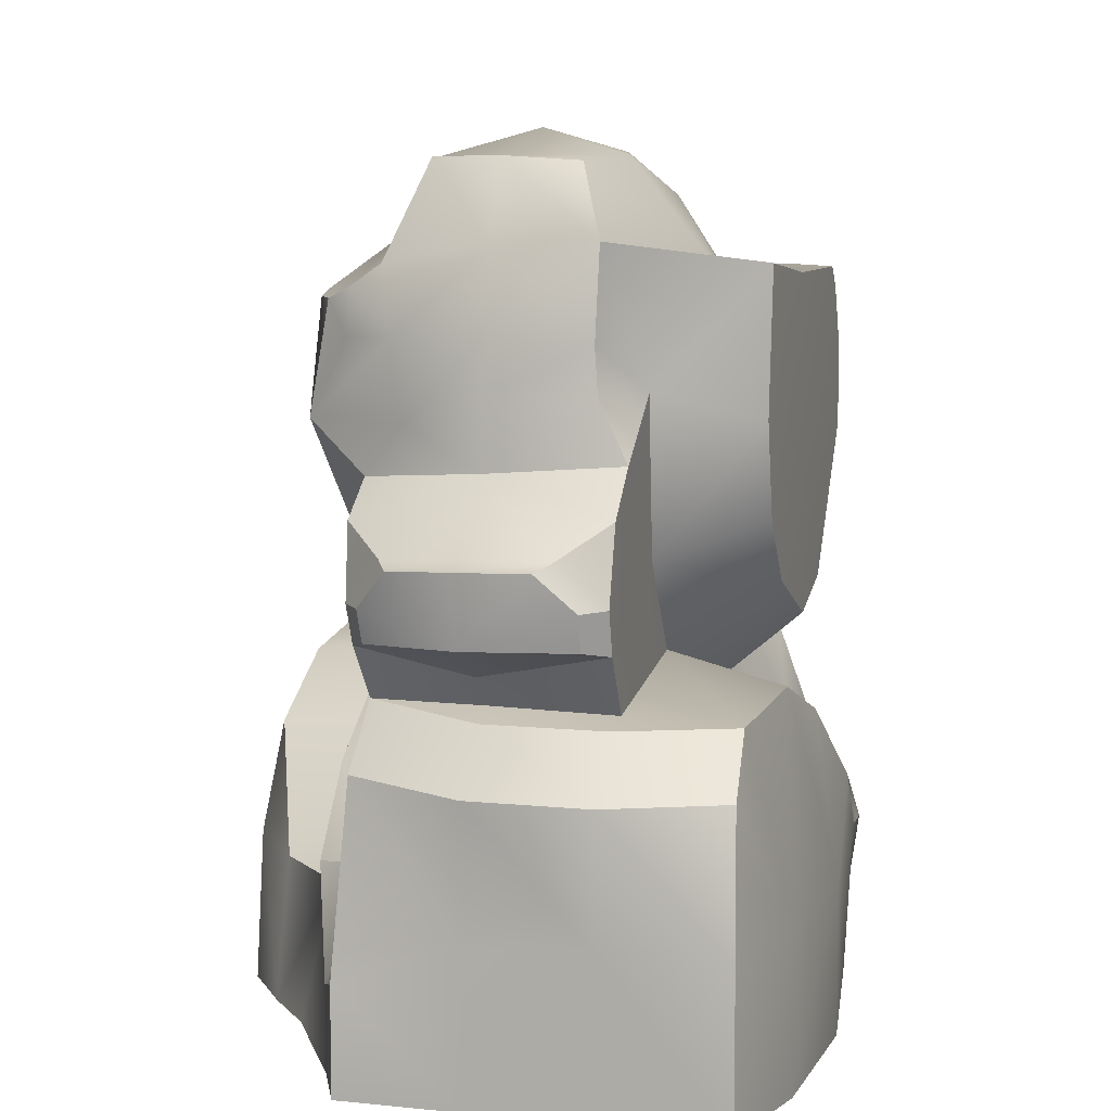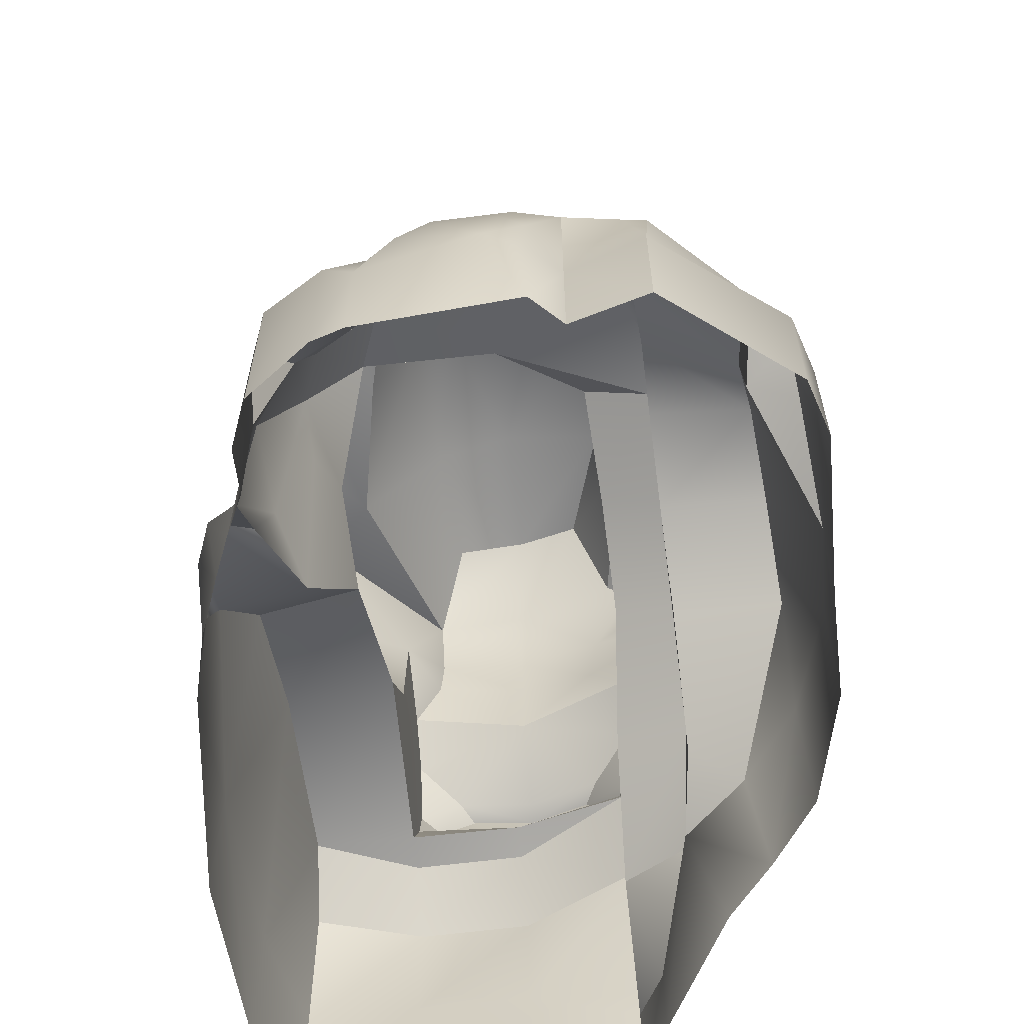
<metadata>
{"format":"obj","ext":"obj","renderer":"f3d","projection":"perspective","resolution":1024,"background":"white","views":[{"elev":8.2,"azim":-74.4,"up":"+Y"},{"elev":-62.0,"azim":97.4,"up":"+Y"}]}
</metadata>
<code>
g FOL_Foliage_08
v -0.01716 0.5424 -1.139
v 0.3681 -0.01206 -1.14
v 0.3215 0.5424 -1.158
v -0.02899 -0.01206 -1.134
v 0.1511 1.12 -0.9949
v 0.5046 1.19 -0.9721
v 0.7144 1.153 -0.9412
v 0.7846 0.8019 -0.9468
v -0.4604 -0.01206 -1.022
v -0.4257 0.5371 -1.004
v -0.7116 -0.01206 -0.8459
v -0.7116 0.5273 -0.7894
v -0.9224 0.5057 -0.5452
v -0.9224 -0.01206 -0.6729
v -1.41 -0.01206 -0.3968
v -1.41 0.295 -0.3968
v -1.646 -0.01206 -0.2902
v -1.646 0.3728 -0.2902
v -0.1853 0.9054 -1.008
v -1.059 0.6137 -0.5407
v -0.6316 0.6511 -0.5925
v -0.6819 0.8879 -0.5936
v -0.2052 0.9517 -0.5969
v -0.288 1.142 -0.5942
v 0.1511 1.168 -0.5925
v 0.09207 1.317 -0.5943
v 0.5035 1.433 -0.5919
v 0.5046 1.257 -0.5915
v 0.7906 1.417 -0.5929
v 0.7906 1.266 -0.5925
v 1.077 1.156 -0.5784
v 0.9362 1.362 -0.5835
v -1.646 -0.01206 0.1461
v -1.646 0.3728 -0.2902
v -1.646 0.5424 0.1461
v -1.458 1.018 -0.2902
v -1.646 1.004 0.1461
v -1.646 0.5424 0.59
v -1.646 -0.01206 0.6197
v -1.646 1.004 0.5828
v -1.646 -0.01206 1.031
v -1.646 0.5424 1.031
v -1.525 1.018 1.004
v -1.646 0.3728 -0.2902
v -1.646 -0.01206 -0.2902
v -0.5639 0.5424 1.168
v -1.226 -0.01206 1.137
v -1.226 0.5424 1.137
v -0.5639 -0.01206 1.168
v 0.238 -0.01206 1.059
v 0.238 0.5424 1.088
v -0.5639 1.207 0.9814
v -1.278 1.207 0.978
v -1.646 -0.01206 1.031
v -1.646 0.5424 1.031
v 0.4778 -0.01206 0.9958
v 0.4778 0.5167 1.071
v 0.6995 -0.01289 0.907
v 0.6957 0.4041 0.9818
v 0.8474 -0.01289 0.8431
v 0.8496 0.2172 0.8377
v 0.9923 0.5209 0.7805
v 1 -0.01248 0.7672
v 0.8599 0.8001 0.816
v 1.044 0.8988 0.6534
v 0.7379 1.23 0.6911
v 0.9369 1.201 0.6145
v 0.7442 1.465 0.482
v 1.034 1.368 0.3723
v 1.167 -0.01377 0.7677
v 1.167 0.6926 0.7662
v 1.34 0.6819 0.6943
v 1.34 -0.01355 0.6946
v -0.7116 0.5273 -0.7894
v -0.6316 0.6511 -0.5925
v -0.9224 0.5057 -0.5452
v -0.1853 0.9054 -1.008
v -0.2052 0.9517 -0.5969
v 0.1511 1.12 -0.9949
v 0.1511 1.168 -0.5925
v 0.5046 1.19 -0.9721
v 0.5046 1.257 -0.5915
v 0.7906 1.266 -0.5925
v 0.7144 1.153 -0.9412
v 1.077 1.156 -0.5784
v 0.9242 1.069 -0.965
v 1.086 0.9112 -0.9944
v 1.377 1.018 -0.6619
v -1.226 0.6707 -0.2902
v -0.7587 0.9389 -0.3203
v -1.206 1.222 -0.3003
v -1.458 1.018 -0.2902
v -1.646 0.3728 -0.2902
v 0.09207 1.317 -0.5943
v -0.3213 1.233 -0.3716
v -0.288 1.142 -0.5942
v 0.07606 1.414 -0.3665
v -0.7587 0.9389 -0.3203
v -0.6819 0.8879 -0.5936
v -1.226 0.6707 -0.2902
v -1.059 0.6137 -0.5407
v 0.5035 1.433 -0.5919
v 0.4944 1.54 -0.3491
v 1.028 1.362 -0.4846
v 0.9362 1.362 -0.5835
v 1.077 1.156 -0.5784
v -1.425 1.441 0.5827
v -1.317 1.242 0.1415
v -1.404 1.35 0.1273
v -1.304 1.23 0.582
v -1.331 1.421 -0.3153
v -1.206 1.222 -0.3003
v -0.599 1.322 0.5657
v -1.425 1.441 0.5827
v -0.8694 1.665 0.5764
v -1.304 1.23 0.582
v -1.394 1.865 0.5841
v -1.467 1.595 0.5831
v -1.234 2.023 0.5849
v -0.9957 2.236 0.5943
v 0.517 0.7627 0.805
v 0.8496 0.2172 0.8377
v 0.5924 0.5182 0.848
v 0.8599 0.8001 0.816
v 0.7379 1.23 0.6911
v 0.5485 1.102 0.6805
v 0.2372 0.6815 0.7278
v 0.2372 0.6815 0.7278
v 0.3418 1.25 0.6172
v -0.02446 1.096 0.6024
v 0.7442 1.465 0.482
v -1.317 1.242 0.1415
v -1.443 1.207 0.5823
v -1.443 1.207 0.1461
v -1.304 1.23 0.582
v -1.206 1.222 -0.3003
v -1.278 1.207 0.978
v -0.599 1.322 0.5657
v -0.5639 1.207 0.9814
v -0.02446 1.096 0.6024
v -0.05055 1.03 0.9886
v -1.41 0.295 -0.3968
v -1.226 0.6707 -0.2902
v -1.646 0.3728 -0.2902
v -1.059 0.6137 -0.5407
v 1.175 0.4846 -1.106
v 1.539 -0.0115 -0.6491
v 1.539 0.4627 -0.6491
v 1.175 -0.01294 -1.106
v 1.086 0.9112 -0.9944
v 1.377 1.018 -0.6619
v 0.9661 0.4846 -1.168
v 0.9661 -0.01294 -1.168
v 0.9315 0.8438 -1.111
v 0.757 -0.0126 -1.157
v 0.7484 0.5052 -1.167
v 0.7558 0.7258 -1.127
v 0.7906 1.417 -0.5929
v 1.028 1.362 -0.4846
v 0.7427 1.448 -0.02818
v 0.9362 1.362 -0.5835
v 1.077 1.362 -0.06546
v 1.034 1.368 0.3723
v 0.7442 1.465 0.482
v 0.5035 1.433 -0.5919
v 0.7144 1.153 -0.9412
v 0.7846 0.8019 -0.9468
v 0.9242 1.069 -0.965
v 1.086 0.9112 -0.9944
v 1.153 0.9441 -0.3202
v 1.153 1.144 -0.1723
v 1.028 1.362 -0.4846
v 1.077 1.362 -0.06546
v 1.153 1.144 0.05824
v 1.034 1.368 0.3723
v 1.153 1.068 0.2166
v 1.077 1.156 -0.5784
v 1.138 0.9577 -0.475
v 1.153 0.9483 0.3852
v 0.9369 1.201 0.6145
v 1.044 0.8988 0.6534
v 1.167 0.6926 0.7662
v 1.539 0.4627 -0.6491
v 1.424 0.9356 -0.5765
v 1.377 1.018 -0.6619
v 1.464 0.4135 -0.363
v 1.539 -0.0115 -0.6491
v 1.464 -0.008677 -0.363
v 1.464 0.9254 -0.363
v 1.464 0.9254 -0.363
v 1.138 0.9577 -0.475
v 1.424 0.9356 -0.5765
v 1.153 0.9441 -0.3202
v 1.153 1.144 -0.1723
v 1.464 1.036 0.1013
v 1.153 1.144 0.05824
v 1.464 1.036 -0.1873
v 1.153 1.068 0.2166
v 1.153 0.9483 0.3852
v 1.393 0.9187 0.337
v 1.34 0.6819 0.6943
v 1.167 0.6926 0.7662
v 1.51 0.5863 0.4551
v 1.34 -0.01355 0.6946
v 1.34 0.6819 0.6943
v 1.51 -0.01122 0.4551
v 1.544 0.4502 0.3343
v 1.393 0.9187 0.337
v 1.575 0.6321 0.1959
v 1.464 1.036 0.1013
v 1.575 0.7144 0.05158
v 1.464 1.036 -0.1873
v 1.575 0.7144 -0.1601
v 1.464 0.9254 -0.363
v 1.575 0.6058 -0.2521
v 1.464 0.4135 -0.363
v 1.575 0.4093 -0.2521
v 1.575 -0.008372 -0.2521
v 1.464 -0.008677 -0.363
v 1.544 -0.008525 0.3343
v 1.646 0.3979 -0.1038
v 0.1521 0.7473 1.077
v 0.4778 0.5167 1.071
v 0.238 0.5424 1.088
v 0.2372 0.6815 0.7278
v -0.02446 1.096 0.6024
v -0.05055 1.03 0.9886
v 0.6957 0.4041 0.9818
v 0.5924 0.5182 0.848
v 0.1918 2.842 0.03772
v 0.4458 2.595 0.5103
v 0.1755 2.865 0.4167
v 0.4401 2.55 0.119
v 0.4502 2.486 -0.332
v 0.1761 2.766 -0.3738
v 0.1133 3.019 0.246
v 0.1117 2.997 -0.09049
v 0.1532 2.842 -0.3535
v 0.1242 2.946 -0.2228
v -1.443 1.207 0.1461
v -1.646 1.004 0.5828
v -1.646 1.004 0.1461
v -1.443 1.207 0.5823
v -1.525 1.018 1.004
v -1.278 1.207 0.978
v -1.458 1.018 -0.2902
v -1.206 1.222 -0.3003
v -0.5423 2.566 -0.6211
v 0.1761 2.766 -0.3738
v -0.4798 2.731 -0.4237
v 0.04221 2.623 -0.588
v -0.6926 2.548 -0.6201
v -0.8587 2.532 -0.5844
v -0.9982 2.531 -0.5085
v -1.044 2.576 -0.4124
v -1.032 2.651 -0.308
v 0.1761 2.766 -0.3738
v 0.04221 2.623 -0.588
v 0.4502 2.486 -0.332
v -0.8069 1.554 -0.338
v -0.9637 2.126 -0.593
v -1.105 1.949 -0.3482
v -0.7077 1.617 -0.4872
v -0.4614 1.33 -0.3865
v -0.3213 1.233 -0.3716
v -0.4614 1.33 -0.3865
v -0.7587 0.9389 -0.3203
v -0.125 1.458 -0.5076
v -0.8069 1.554 -0.338
v -0.7077 1.617 -0.4872
v -0.5423 2.566 -0.6211
v 0.2159 1.635 -0.4971
v 0.04221 2.623 -0.588
v -0.9637 2.126 -0.593
v 0.4641 1.992 -0.5541
v 0.4778 2.371 -0.4688
v 0.6329 2.224 -0.4929
v -0.6926 2.548 -0.6201
v -1.206 1.222 -0.3003
v -1.331 1.421 -0.3153
v -1.3 1.827 -0.3387
v -1.105 1.949 -0.3482
v -1.374 1.564 -0.3225
v -0.8587 2.532 -0.5844
v -0.9982 2.531 -0.5085
v 0.4944 1.54 -0.3491
v 0.2159 1.635 -0.4971
v 0.07606 1.414 -0.3665
v 0.4641 1.992 -0.5541
v 0.717 2 -0.3569
v 0.6329 2.224 -0.4929
v 0.699 2.421 -0.3347
v 0.7899 2.149 -0.1728
v 0.6872 2.554 -0.02833
v 0.8434 2.24 0.1444
v 0.7619 1.774 -0.1212
v 0.7945 1.694 0.4999
v 0.7427 1.448 -0.02818
v 0.7442 1.465 0.482
v 0.8257 2.243 0.5706
v 0.6954 2.601 0.6594
v -0.125 1.458 -0.5076
v -0.3213 1.233 -0.3716
v 0.8257 2.243 0.5706
v 0.6487 2.601 0.7931
v 0.6954 2.601 0.6594
v 0.693 2.318 0.7813
v 0.6251 2.529 0.8621
v 0.5979 2.324 0.9435
v 0.5992 2.009 0.9454
v 0.7945 1.694 0.4999
v 0.7442 1.465 0.482
v 0.231 1.476 0.9406
v 0.3418 1.25 0.6172
v -0.02446 1.096 0.6024
v -0.04807 1.381 0.9369
v 0.4502 2.486 -0.332
v 0.6872 2.554 -0.02833
v 0.4401 2.55 0.119
v 0.6954 2.601 0.6594
v 0.4458 2.595 0.5103
v 0.04221 2.623 -0.588
v 0.4778 2.371 -0.4688
v 0.4502 2.486 -0.332
v 0.699 2.421 -0.3347
v 0.6872 2.554 -0.02833
v 0.4778 2.371 -0.4688
v 0.6329 2.224 -0.4929
v 0.699 2.421 -0.3347
v -0.9473 3.003 0.07558
v -1.208 2.731 0.4831
v -1.194 2.725 0.1124
v -0.8941 2.999 -0.1747
v -1.032 2.651 -0.308
v -1.178 2.409 -0.2363
v -1.254 2.419 0.1179
v -1.214 2.402 0.468
v -1.282 2.236 0.1124
v -1.221 2.236 0.4811
v -1.306 1.993 0.1154
v -1.17 2.133 -0.1928
v -1.234 2.023 0.5849
v -1.105 1.949 -0.3482
v -0.9637 2.126 -0.593
v -1.061 2.409 -0.4232
v -0.9982 2.531 -0.5085
v -1.044 2.576 -0.4124
v -1.208 2.731 0.4831
v -0.9473 2.986 0.3586
v -0.4491 3.006 0.3901
v -1.208 2.731 0.4831
v -0.9473 2.986 0.3586
v -0.4567 2.605 0.7184
v -0.9473 3.003 0.07558
v -0.4337 3.101 0.07737
v -0.4225 2.994 -0.3343
v -0.8941 2.999 -0.1747
v 0.1755 2.865 0.4167
v 0.1383 2.604 0.5963
v 0.4458 2.595 0.5103
v 0.1133 3.019 0.246
v 0.1117 2.997 -0.09049
v 0.07372 2.99 -0.2039
v -0.002641 2.987 -0.2824
v -0.115 2.987 -0.3237
v -0.8941 2.999 -0.1747
v -0.4798 2.731 -0.4237
v -0.4225 2.994 -0.3343
v -1.032 2.651 -0.308
v -0.115 2.987 -0.3237
v 0.01927 2.941 -0.3311
v 0.1532 2.842 -0.3535
v 0.1761 2.766 -0.3738
v 0.6954 2.601 0.6594
v 0.6487 2.601 0.7931
v 0.1383 2.604 0.5963
v 0.4458 2.595 0.5103
v 0.4391 2.602 0.9427
v -0.4567 2.605 0.7184
v -0.199 2.603 0.9458
v -0.199 2.603 0.9458
v -0.679 2.65 0.938
v -1.208 2.731 0.4831
v -1.208 2.731 0.4831
v -0.9957 2.236 0.5943
v -1.214 2.402 0.468
v -0.679 2.65 0.938
v -1.221 2.236 0.4811
v -1.234 2.023 0.5849
v -0.7566 2.136 0.9419
v -0.8694 1.665 0.5764
v -0.644 1.784 0.9359
v -0.679 2.65 0.938
v -0.4527 1.555 0.9349
v -0.599 1.322 0.5657
v -0.02446 1.096 0.6024
v -0.04807 1.381 0.9369
v -0.199 2.603 0.9458
v -0.1783 2.049 0.9549
v -0.679 2.65 0.938
v -0.7566 2.136 0.9419
v -0.4527 1.555 0.9349
v -0.04807 1.381 0.9369
v 0.231 1.476 0.9406
v 0.5992 2.009 0.9454
v -0.644 1.784 0.9359
v 0.5979 2.324 0.9435
v 0.5123 2.529 0.9428
v 0.4391 2.602 0.9427
v 1.167 0.6926 0.7662
v 0.9923 0.5209 0.7805
v 1.044 0.8988 0.6534
v 1.138 0.9577 -0.475
v 1.377 1.018 -0.6619
v 1.424 0.9356 -0.5765
v 1.077 1.156 -0.5784
v 0.4944 1.54 -0.3491
v 0.5035 1.433 -0.5919
v 0.7427 1.448 -0.02818
v 0.1521 0.7473 1.077
v -0.05055 1.03 0.9886
v -1.525 1.018 1.004
v -1.3 1.827 -0.3387
v -1.469 1.73 -0.176
v -1.374 1.564 -0.3225
v -1.562 1.706 -0.1249
v -1.482 1.568 -0.247
v -1.394 1.865 0.5841
v -1.467 1.595 0.5831
v -1.527 1.751 0.4223
v -1.56 1.594 0.5076
v -1.61 1.723 0.3736
v -1.394 1.865 0.5841
v -1.306 1.993 0.1154
v -1.234 2.023 0.5849
v -1.527 1.751 0.4223
v -1.56 1.749 0.113
v -1.469 1.73 -0.176
v -1.3 1.827 -0.3387
v -1.105 1.949 -0.3482
v -1.638 1.722 0.1159
v -1.61 1.723 0.3736
v -1.562 1.706 -0.1249
v -1.425 1.441 0.5827
v -1.56 1.594 0.5076
v -1.467 1.595 0.5831
v -1.525 1.465 0.5073
v -1.613 1.469 0.1278
v -1.425 1.441 0.5827
v -1.404 1.35 0.1273
v -1.525 1.465 0.5073
v -1.447 1.448 -0.241
v -1.331 1.421 -0.3153
v -1.482 1.568 -0.247
v -1.331 1.421 -0.3153
v -1.374 1.564 -0.3225
v -1.447 1.448 -0.241
v -1.525 1.465 0.5073
v -1.613 1.469 0.1278
v -1.56 1.594 0.5076
v -1.61 1.723 0.3736
v -1.638 1.722 0.1159
v -1.562 1.706 -0.1249
v -1.482 1.568 -0.247
v -1.447 1.448 -0.241
v 0.5924 0.5182 0.848
v 0.8496 0.2172 0.8377
v 0.6957 0.4041 0.9818
v 1.153 1.144 -0.1723
v 1.464 0.9254 -0.363
v 1.464 1.036 -0.1873
v 1.153 0.9441 -0.3202
v 0.7846 0.8019 -0.9468
v 0.3215 0.5424 -1.158
v 0.7558 0.7258 -1.127
v 0.9315 0.8438 -1.111
v 1.086 0.9112 -0.9944
v 0.1117 2.997 -0.09049
v 0.07372 2.99 -0.2039
v 0.1242 2.946 -0.2228
v -0.002641 2.987 -0.2824
v 0.01927 2.941 -0.3311
v -0.115 2.987 -0.3237
v 0.1532 2.842 -0.3535
v 0.4391 2.602 0.9427
v 0.6251 2.529 0.8621
v 0.5123 2.529 0.9428
v 0.6487 2.601 0.7931
v 0.5979 2.324 0.9435
f 1 2 3
f 2 1 4
f 3 5 1
f 5 3 6
f 3 7 6
f 7 3 8
f 1 9 4
f 9 1 10
f 10 11 9
f 11 10 12
f 13 11 12
f 11 13 14
f 13 15 14
f 15 13 16
f 16 17 15
f 17 16 18
f 10 19 12
f 10 1 19
f 5 19 1
f 20 16 13
f 21 20 13
f 20 21 22
f 23 22 21
f 22 23 24
f 25 24 23
f 24 25 26
f 25 27 26
f 27 25 28
f 28 29 27
f 29 28 30
f 31 29 30
f 29 31 32
f 33 34 35
f 36 35 34
f 35 36 37
f 38 33 35
f 37 38 35
f 33 38 39
f 38 37 40
f 38 41 39
f 41 38 42
f 40 42 38
f 42 40 43
f 44 33 45
f 46 47 48
f 47 46 49
f 46 50 49
f 50 46 51
f 48 52 46
f 52 48 53
f 54 48 47
f 48 54 55
f 51 56 50
f 56 51 57
f 57 58 56
f 58 57 59
f 59 60 58
f 60 59 61
f 62 60 61
f 60 62 63
f 64 62 61
f 62 64 65
f 66 65 64
f 65 66 67
f 68 67 66
f 69 67 68
f 62 70 63
f 70 62 71
f 72 70 71
f 70 72 73
f 74 75 76
f 77 75 74
f 75 77 78
f 79 78 77
f 78 79 80
f 81 80 79
f 80 81 82
f 81 83 82
f 83 81 84
f 84 85 83
f 85 84 86
f 87 85 86
f 85 87 88
f 89 90 91
f 92 89 91
f 93 89 92
f 94 95 96
f 95 94 97
f 98 96 95
f 96 98 99
f 100 99 98
f 99 100 101
f 102 97 94
f 97 102 103
f 104 105 106
f 107 108 109
f 108 107 110
f 108 111 109
f 111 108 112
f 113 114 115
f 114 113 116
f 114 117 115
f 117 114 118
f 119 115 117
f 120 115 119
f 121 122 123
f 122 121 124
f 121 125 124
f 125 121 126
f 127 121 123
f 128 126 121
f 126 128 129
f 129 125 126
f 129 128 130
f 125 129 131
f 132 133 134
f 133 132 135
f 132 134 136
f 135 137 133
f 138 137 135
f 137 138 139
f 140 139 138
f 139 140 141
f 142 143 144
f 143 142 145
f 146 147 148
f 147 146 149
f 148 150 146
f 150 148 151
f 152 149 146
f 150 152 146
f 149 152 153
f 152 150 154
f 152 155 153
f 155 152 156
f 154 156 152
f 156 2 155
f 2 156 3
f 157 3 156
f 156 154 157
f 158 159 160
f 159 158 161
f 162 160 159
f 163 160 162
f 163 164 160
f 160 165 158
f 166 167 168
f 168 167 169
f 170 171 172
f 171 173 172
f 174 173 171
f 175 173 174
f 174 176 175
f 177 170 172
f 170 177 178
f 179 175 176
f 179 180 175
f 180 179 181
f 179 182 181
f 183 184 185
f 186 184 183
f 187 186 183
f 186 187 188
f 184 186 189
f 190 191 192
f 191 190 193
f 194 195 196
f 195 194 197
f 196 195 198
f 195 199 198
f 199 195 200
f 201 199 200
f 199 201 202
f 203 204 205
f 204 203 206
f 203 207 206
f 208 207 203
f 203 205 208
f 207 208 209
f 210 209 208
f 209 210 211
f 212 211 210
f 211 212 213
f 214 213 212
f 213 214 215
f 216 215 214
f 215 216 217
f 216 218 217
f 218 216 219
f 220 206 207
f 220 221 218
f 218 221 217
f 207 221 220
f 217 221 215
f 215 221 213
f 213 221 211
f 211 221 209
f 209 221 207
f 222 223 224
f 223 222 225
f 222 226 225
f 226 222 227
f 225 228 223
f 228 225 229
f 230 231 232
f 231 230 233
f 230 234 233
f 234 230 235
f 236 230 232
f 237 230 236
f 235 230 238
f 238 230 239
f 239 230 237
f 240 241 242
f 241 240 243
f 243 244 241
f 244 243 245
f 242 246 240
f 240 246 247
f 248 249 250
f 249 248 251
f 248 250 252
f 252 250 253
f 253 250 254
f 254 250 255
f 255 250 256
f 257 258 259
f 260 261 262
f 261 260 263
f 263 260 264
f 265 266 267
f 268 266 265
f 266 269 267
f 268 270 266
f 270 268 271
f 272 271 268
f 271 272 273
f 270 271 274
f 275 273 272
f 273 275 276
f 275 277 276
f 274 271 278
f 267 269 279
f 279 269 280
f 281 280 269
f 281 269 282
f 280 281 283
f 274 278 284
f 285 274 284
f 286 287 288
f 286 289 287
f 289 286 290
f 290 291 289
f 292 291 290
f 293 292 290
f 293 294 292
f 294 293 295
f 296 295 293
f 290 296 293
f 286 296 290
f 297 295 296
f 298 297 296
f 296 286 298
f 297 298 299
f 300 295 297
f 301 295 300
f 294 295 301
f 287 302 288
f 288 302 303
f 304 305 306
f 304 307 305
f 305 307 308
f 308 307 309
f 309 307 310
f 310 307 304
f 311 310 304
f 312 310 311
f 312 313 310
f 313 312 314
f 315 313 314
f 313 315 316
f 317 318 319
f 320 319 318
f 319 320 321
f 322 323 324
f 325 324 323
f 324 325 326
f 327 328 329
f 330 331 332
f 332 333 330
f 333 332 334
f 332 335 334
f 335 332 336
f 332 337 336
f 337 332 331
f 337 338 336
f 338 337 339
f 339 340 338
f 340 341 338
f 341 336 338
f 336 341 335
f 339 342 340
f 340 343 341
f 343 344 341
f 344 335 341
f 335 344 345
f 345 344 346
f 347 345 346
f 334 335 347
f 347 335 345
f 348 330 349
f 350 351 352
f 351 350 353
f 354 350 352
f 350 354 355
f 354 356 355
f 356 354 357
f 353 350 358
f 353 358 359
f 358 360 359
f 355 361 350
f 350 361 358
f 361 355 362
f 362 355 363
f 363 355 364
f 364 355 365
f 365 355 356
f 366 367 368
f 367 366 369
f 368 367 370
f 370 367 371
f 371 367 372
f 372 367 373
f 374 375 376
f 376 377 374
f 375 378 376
f 376 378 379
f 379 378 380
f 379 381 382
f 383 379 382
f 384 385 386
f 387 385 384
f 388 386 385
f 385 389 388
f 390 391 385
f 391 390 392
f 385 393 390
f 394 391 392
f 391 394 395
f 394 396 395
f 396 394 397
f 398 399 400
f 400 399 401
f 402 401 399
f 402 399 403
f 399 404 403
f 405 404 399
f 401 402 406
f 405 399 407
f 407 399 408
f 408 399 409
f 409 399 398
f 410 411 412
f 413 414 415
f 414 413 416
f 417 418 419
f 51 46 420
f 420 46 421
f 421 46 52
f 53 48 422
f 422 48 55
f 423 424 425
f 426 425 424
f 425 426 427
f 428 429 430
f 431 430 429
f 430 431 432
f 433 434 435
f 434 433 436
f 437 434 436
f 438 434 437
f 439 434 438
f 434 439 440
f 436 441 437
f 441 438 437
f 441 436 442
f 438 441 443
f 444 445 446
f 445 444 447
f 448 449 450
f 449 448 451
f 450 452 448
f 452 450 453
f 454 455 456
f 455 454 457
f 458 459 460
f 460 459 461
f 461 459 462
f 462 459 463
f 463 459 464
f 464 459 465
f 466 467 468
f 469 470 471
f 470 469 472
f 473 474 475
f 476 473 475
f 477 473 476
f 478 479 480
f 481 480 479
f 480 481 482
f 483 482 481
f 480 482 484
f 485 486 487
f 486 485 488
f 489 487 486

</code>
